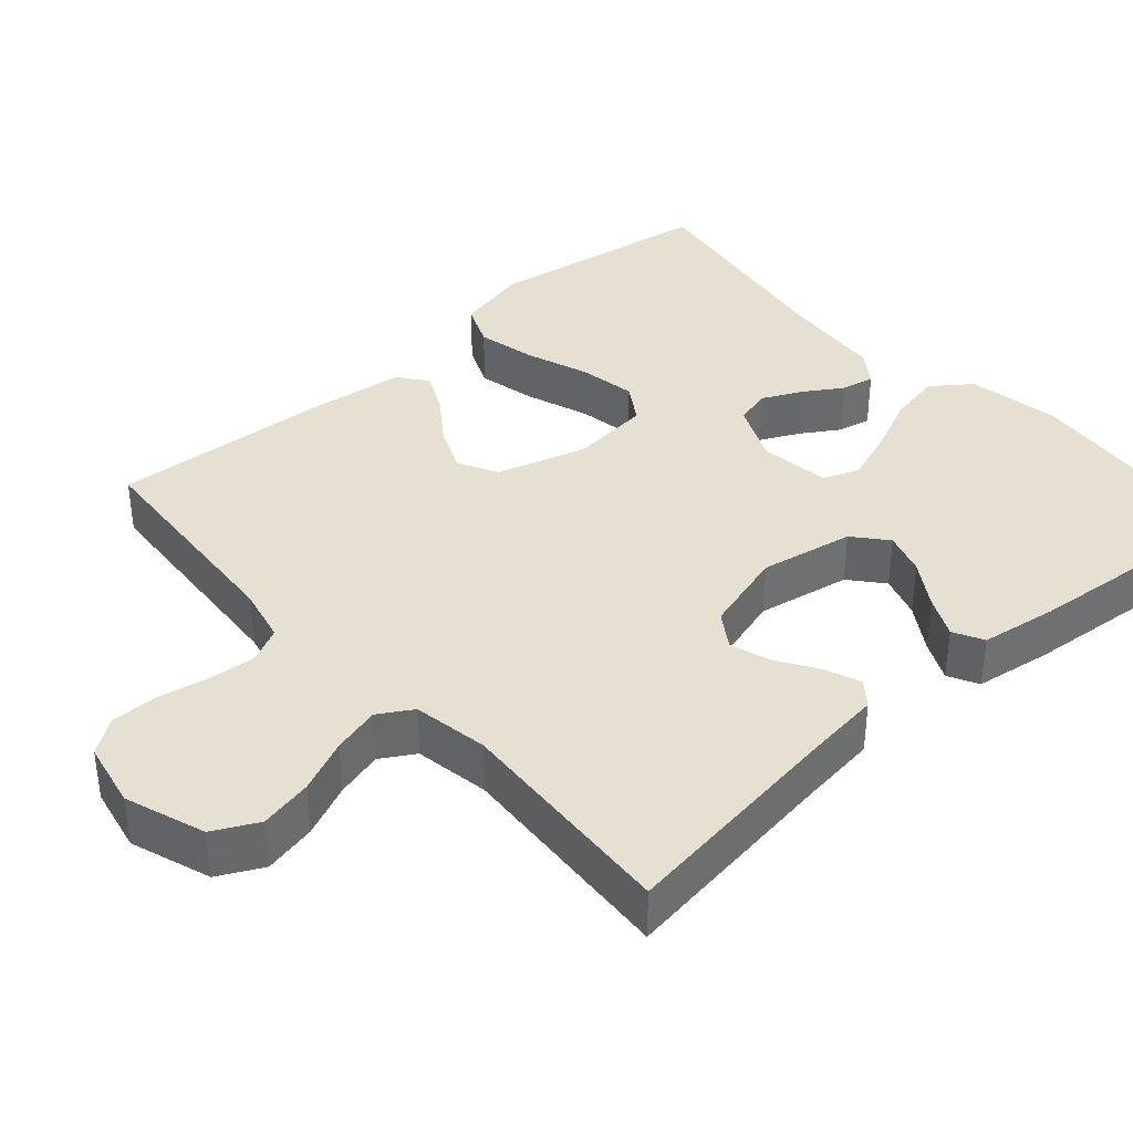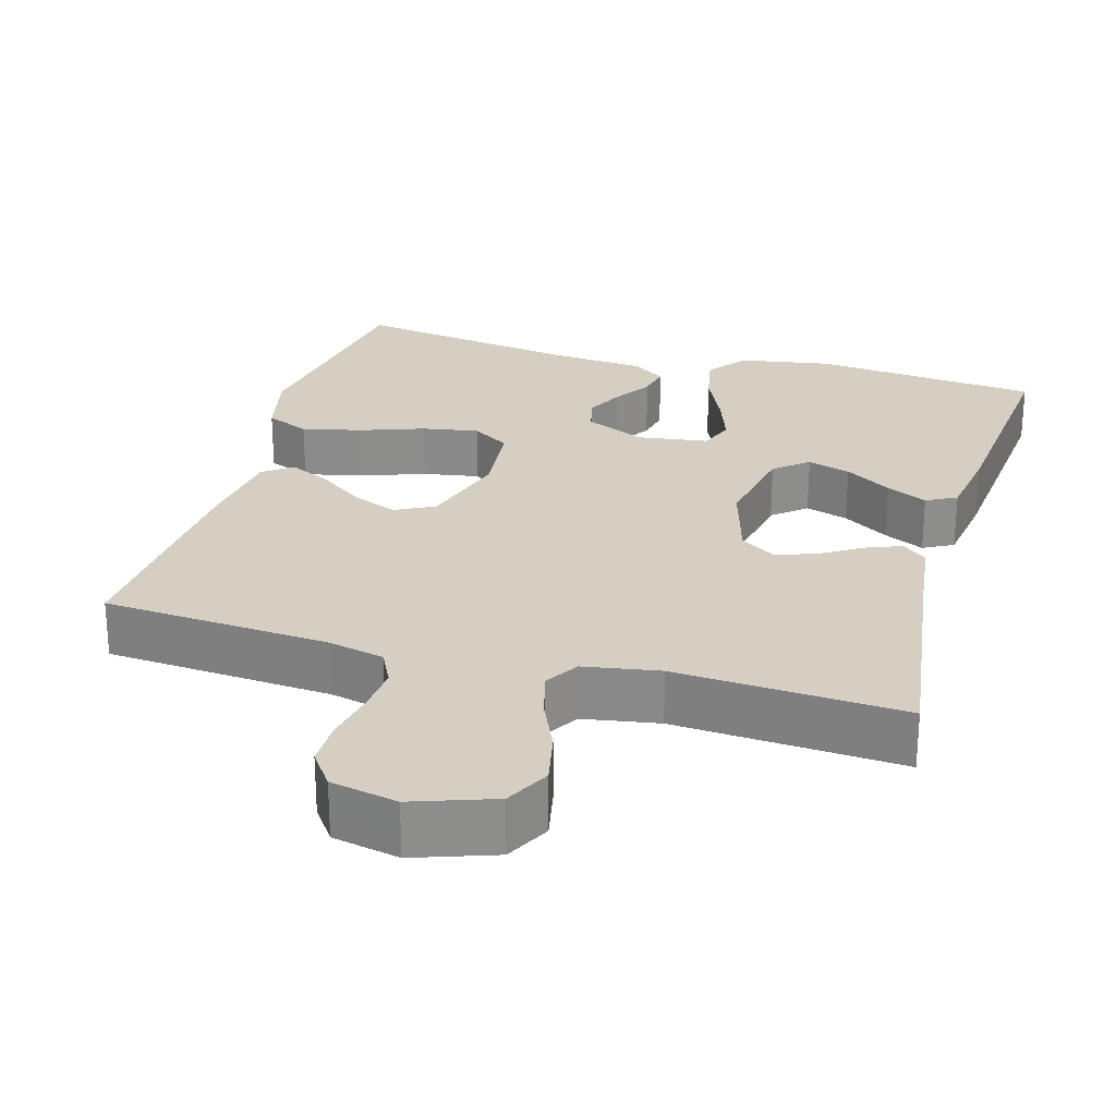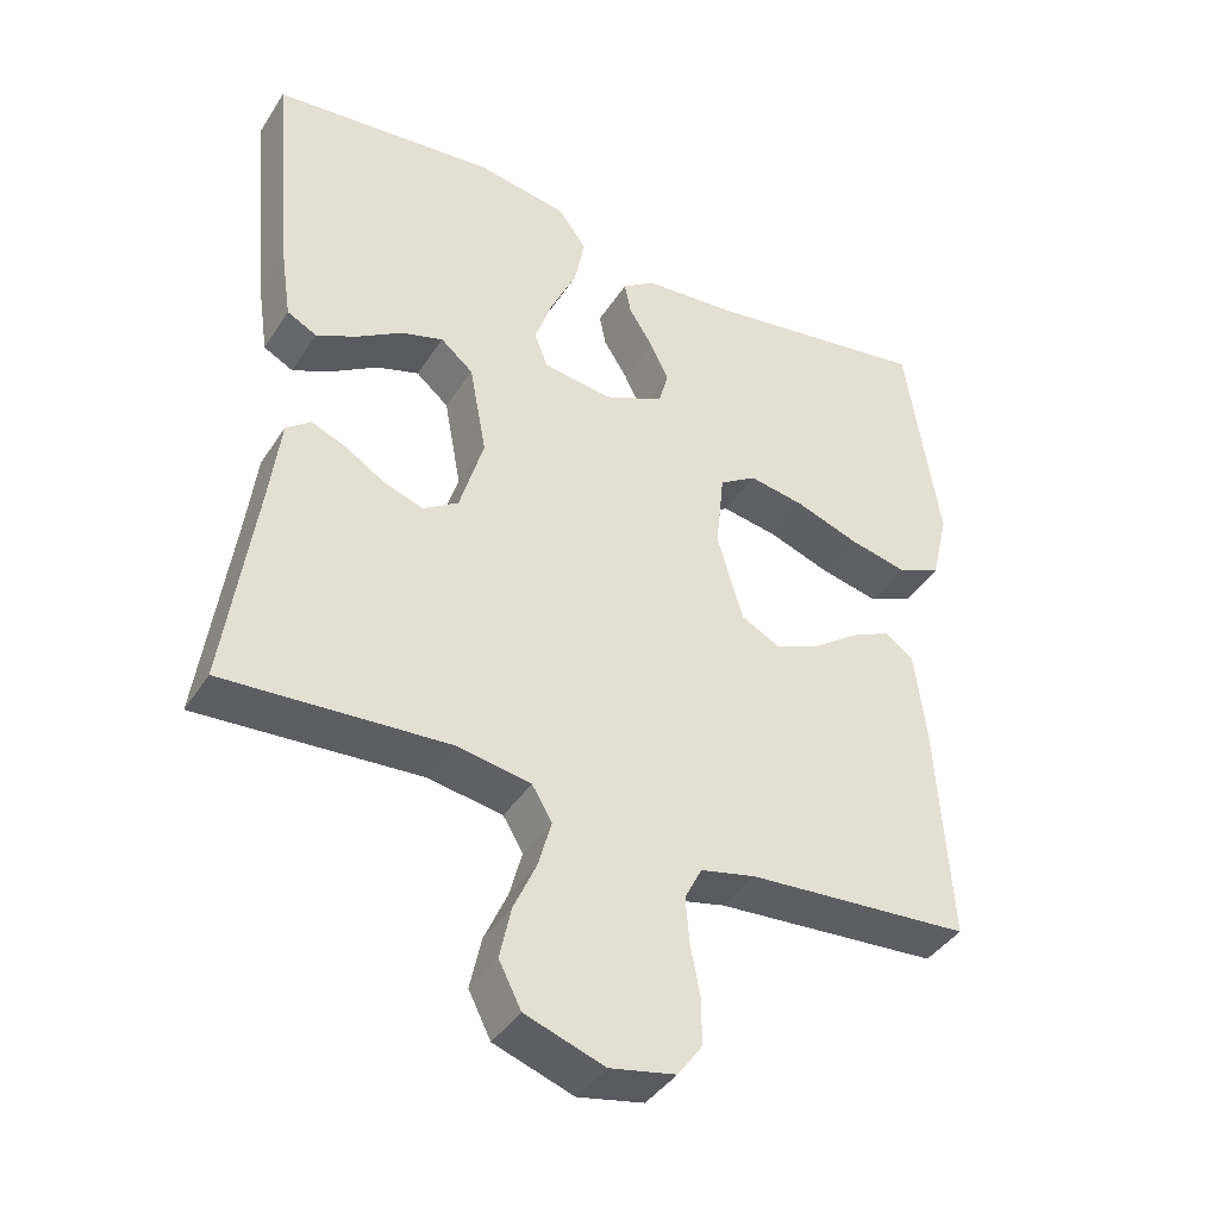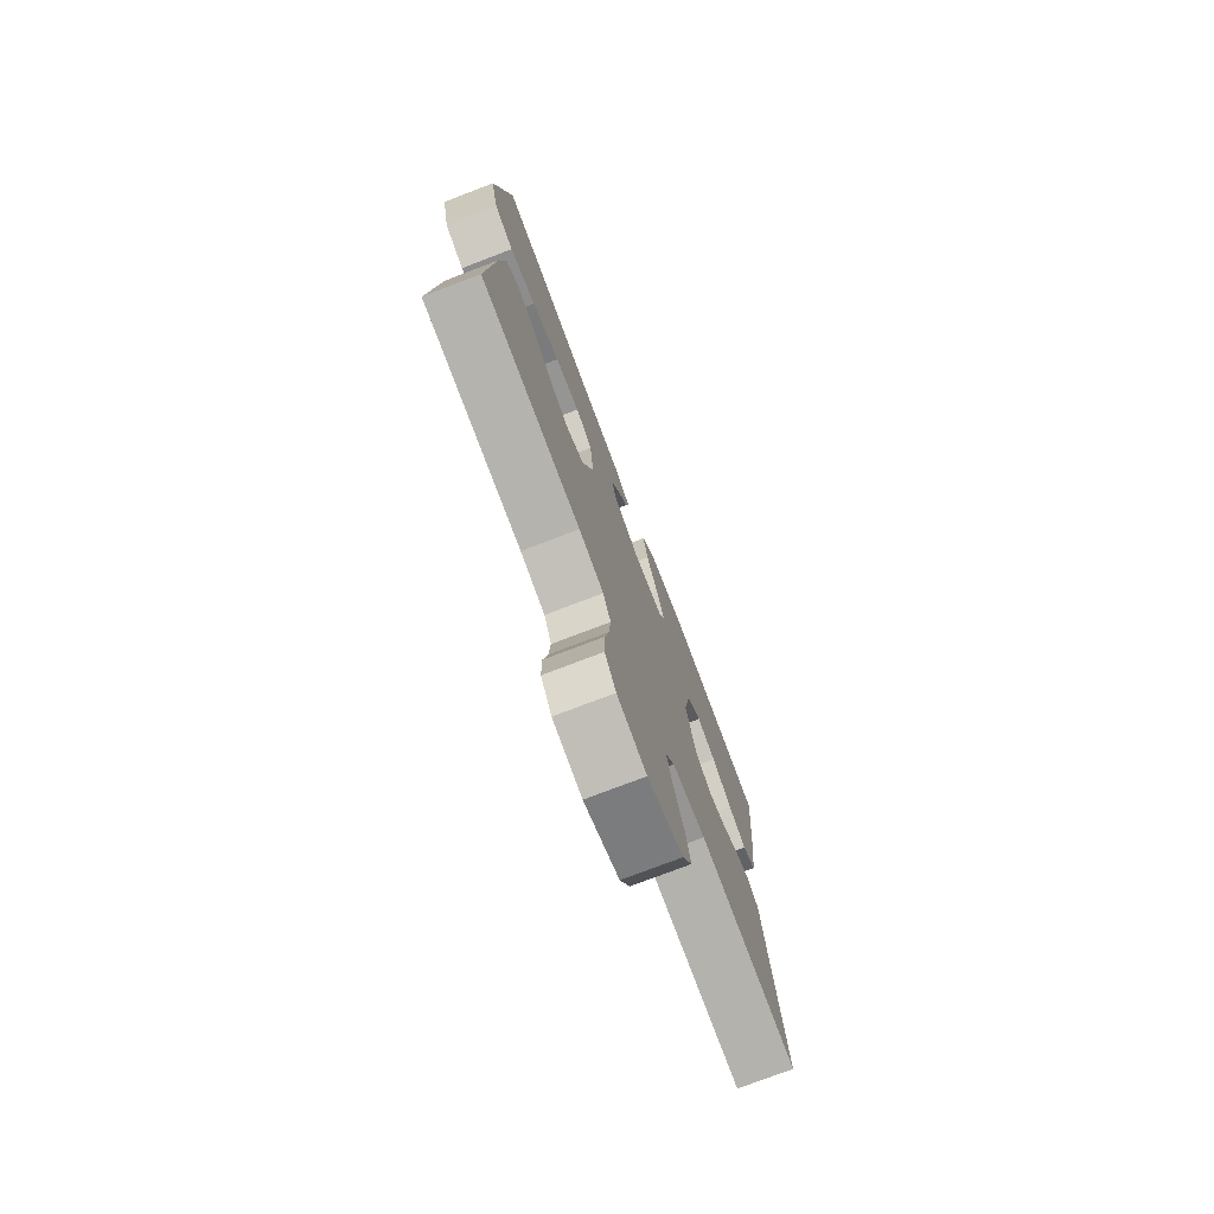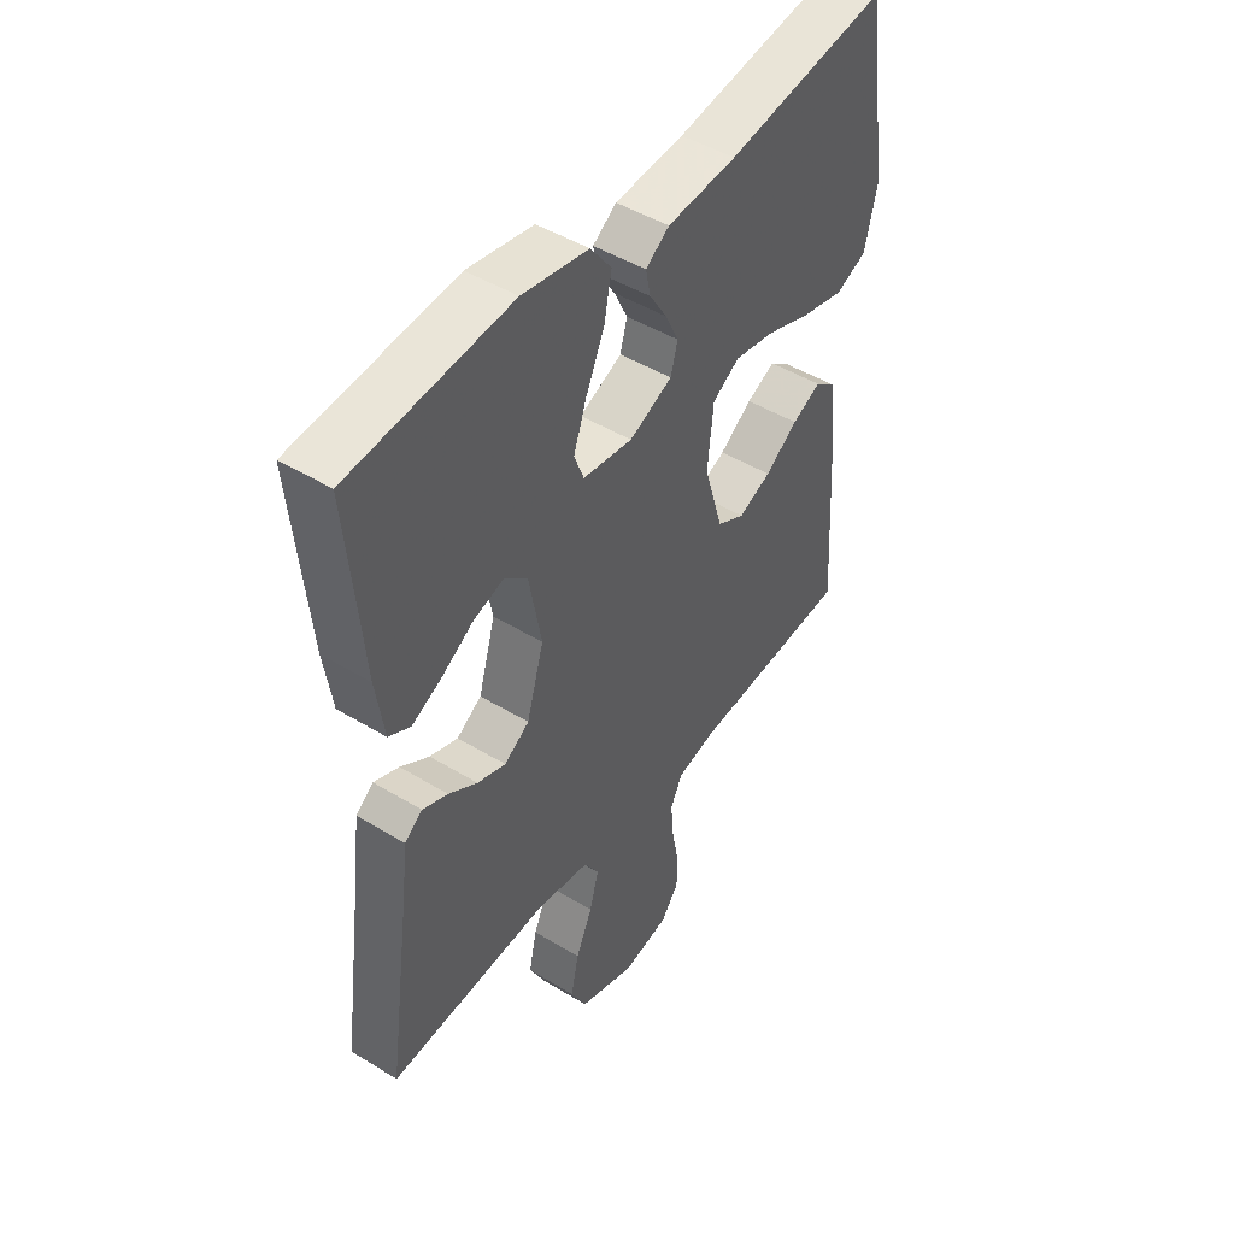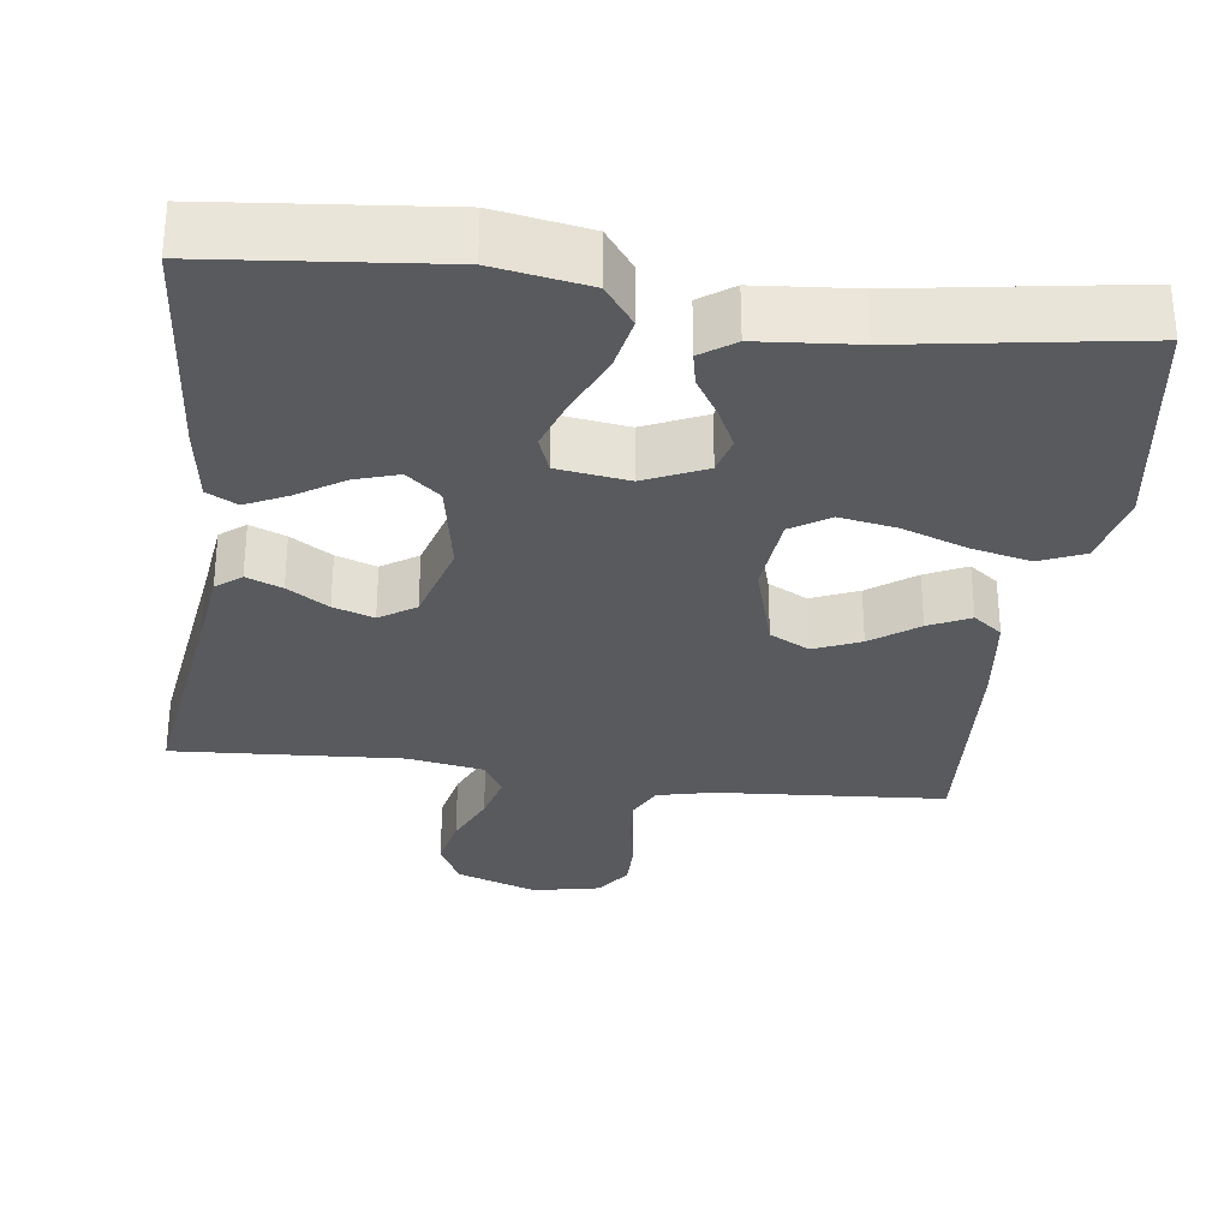
<metadata>
{"format":"obj","ext":"obj","renderer":"f3d","projection":"perspective","resolution":1024,"background":"white","views":[{"elev":37.8,"azim":-131.5,"up":"+Y"},{"elev":25.8,"azim":-164.0,"up":"+Y"},{"elev":-40.7,"azim":-29.9,"up":"+Z"},{"elev":-76.3,"azim":110.9,"up":"+Z"},{"elev":46.8,"azim":-55.3,"up":"+Z"},{"elev":-31.0,"azim":-7.5,"up":"+Y"}]}
</metadata>
<code>
v -0.5 0.07 -0.5
v -0.458 0.07 -0.2
v -0.445 0.07 -0.096
v -0.412 0.07 -0.07
v -0.365 0.07 -0.089
v -0.311 0.07 -0.123
v -0.258 0.07 -0.141
v -0.211 0.07 -0.11
v -0.179 0.07 0
v -0.202 0.07 0.124
v -0.246 0.07 0.161
v -0.303 0.07 0.143
v -0.364 0.07 0.104
v -0.418 0.07 0.078
v -0.458 0.07 0.099
v -0.473 0.07 0.2
v -0.5 0.07 0.5
v -0.2 0.07 0.53
v -0.077 0.07 0.509
v -0.038 0.07 0.457
v -0.052 0.07 0.386
v -0.087 0.07 0.309
v -0.111 0.07 0.24
v -0.093 0.07 0.193
v 0 0.07 0.18
v 0.08 0.07 0.216
v 0.093 0.07 0.264
v 0.068 0.07 0.316
v 0.036 0.07 0.367
v 0.027 0.07 0.411
v 0.071 0.07 0.442
v 0.2 0.07 0.453
v 0.5 0.07 0.5
v 0.545 0.07 0.2
v 0.522 0.07 0.103
v 0.464 0.07 0.078
v 0.385 0.07 0.096
v 0.301 0.07 0.126
v 0.226 0.07 0.139
v 0.176 0.07 0.107
v 0.165 0.07 0
v 0.2 0.07 -0.119
v 0.252 0.07 -0.146
v 0.313 0.07 -0.12
v 0.374 0.07 -0.076
v 0.428 0.07 -0.05
v 0.466 0.07 -0.079
v 0.481 0.07 -0.2
v 0.5 0.07 -0.5
v 0.2 0.07 -0.522
v 0.126 0.07 -0.539
v 0.103 0.07 -0.585
v 0.108 0.07 -0.648
v 0.121 0.07 -0.716
v 0.121 0.07 -0.778
v 0.088 0.07 -0.824
v 0 0.07 -0.842
v -0.106 0.07 -0.805
v -0.136 0.07 -0.746
v -0.121 0.07 -0.676
v -0.09 0.07 -0.606
v -0.073 0.07 -0.543
v -0.1 0.07 -0.498
v -0.2 0.07 -0.481
v -0.5 0 -0.5
v -0.458 0 -0.2
v -0.445 0 -0.096
v -0.412 0 -0.07
v -0.365 0 -0.089
v -0.311 0 -0.123
v -0.258 0 -0.141
v -0.211 0 -0.11
v -0.179 0 0
v -0.202 0 0.124
v -0.246 0 0.161
v -0.303 0 0.143
v -0.364 0 0.104
v -0.418 0 0.078
v -0.458 0 0.099
v -0.473 0 0.2
v -0.5 0 0.5
v -0.2 0 0.53
v -0.077 0 0.509
v -0.038 0 0.457
v -0.052 0 0.386
v -0.087 0 0.309
v -0.111 0 0.24
v -0.093 0 0.193
v 0 0 0.18
v 0.08 0 0.216
v 0.093 0 0.264
v 0.068 0 0.316
v 0.036 0 0.367
v 0.027 0 0.411
v 0.071 0 0.442
v 0.2 0 0.453
v 0.5 0 0.5
v 0.545 0 0.2
v 0.522 0 0.103
v 0.464 0 0.078
v 0.385 0 0.096
v 0.301 0 0.126
v 0.226 0 0.139
v 0.176 0 0.107
v 0.165 0 0
v 0.2 0 -0.119
v 0.252 0 -0.146
v 0.313 0 -0.12
v 0.374 0 -0.076
v 0.428 0 -0.05
v 0.466 0 -0.079
v 0.481 0 -0.2
v 0.5 0 -0.5
v 0.2 0 -0.522
v 0.126 0 -0.539
v 0.103 0 -0.585
v 0.108 0 -0.648
v 0.121 0 -0.716
v 0.121 0 -0.778
v 0.088 0 -0.824
v 0 0 -0.842
v -0.106 0 -0.805
v -0.136 0 -0.746
v -0.121 0 -0.676
v -0.09 0 -0.606
v -0.073 0 -0.543
v -0.1 0 -0.498
v -0.2 0 -0.481
f 59 60 61
f 58 59 61
f 57 58 61
f 56 57 61
f 55 56 61
f 54 55 61
f 53 54 61
f 52 53 61 62
f 51 52 62 63
f 48 49 50
f 47 48 50
f 46 47 50
f 45 46 50
f 44 45 50
f 50 51 63
f 44 50 63
f 43 44 63
f 36 37 38
f 35 36 38
f 34 35 38
f 33 34 38
f 32 33 38
f 32 38 39
f 31 32 39
f 30 31 39
f 29 30 39
f 28 29 39
f 27 28 39 40
f 20 21 22
f 19 20 22
f 18 19 22
f 17 18 22
f 16 17 22
f 15 16 22
f 14 15 22
f 13 14 22
f 12 13 22
f 11 12 22 23
f 10 11 23 24
f 4 5 6
f 3 4 6
f 2 3 6
f 2 6 7
f 1 2 7
f 64 1 7
f 64 7 8
f 63 64 8
f 43 63 8
f 42 43 8
f 41 42 8 9
f 26 27 40 41
f 25 26 41 9
f 9 10 24 25
f 125 124 123
f 125 123 122
f 125 122 121
f 125 121 120
f 125 120 119
f 125 119 118
f 125 118 117
f 126 125 117 116
f 127 126 116 115
f 114 113 112
f 114 112 111
f 114 111 110
f 114 110 109
f 114 109 108
f 127 115 114
f 127 114 108
f 127 108 107
f 102 101 100
f 102 100 99
f 102 99 98
f 102 98 97
f 102 97 96
f 103 102 96
f 103 96 95
f 103 95 94
f 103 94 93
f 103 93 92
f 104 103 92 91
f 86 85 84
f 86 84 83
f 86 83 82
f 86 82 81
f 86 81 80
f 86 80 79
f 86 79 78
f 86 78 77
f 86 77 76
f 87 86 76 75
f 88 87 75 74
f 70 69 68
f 70 68 67
f 70 67 66
f 71 70 66
f 71 66 65
f 71 65 128
f 72 71 128
f 72 128 127
f 72 127 107
f 72 107 106
f 73 72 106 105
f 105 104 91 90
f 73 105 90 89
f 89 88 74 73
f 1 65 66 2
f 2 66 67 3
f 3 67 68 4
f 4 68 69 5
f 5 69 70 6
f 6 70 71 7
f 7 71 72 8
f 8 72 73 9
f 9 73 74 10
f 10 74 75 11
f 11 75 76 12
f 12 76 77 13
f 13 77 78 14
f 14 78 79 15
f 15 79 80 16
f 16 80 81 17
f 17 81 82 18
f 18 82 83 19
f 19 83 84 20
f 20 84 85 21
f 21 85 86 22
f 22 86 87 23
f 23 87 88 24
f 24 88 89 25
f 25 89 90 26
f 26 90 91 27
f 27 91 92 28
f 28 92 93 29
f 29 93 94 30
f 30 94 95 31
f 31 95 96 32
f 32 96 97 33
f 33 97 98 34
f 34 98 99 35
f 35 99 100 36
f 36 100 101 37
f 37 101 102 38
f 38 102 103 39
f 39 103 104 40
f 40 104 105 41
f 41 105 106 42
f 42 106 107 43
f 43 107 108 44
f 44 108 109 45
f 45 109 110 46
f 46 110 111 47
f 47 111 112 48
f 48 112 113 49
f 49 113 114 50
f 50 114 115 51
f 51 115 116 52
f 52 116 117 53
f 53 117 118 54
f 54 118 119 55
f 55 119 120 56
f 56 120 121 57
f 57 121 122 58
f 58 122 123 59
f 59 123 124 60
f 60 124 125 61
f 61 125 126 62
f 62 126 127 63
f 63 127 128 64
f 64 128 65 1

</code>
